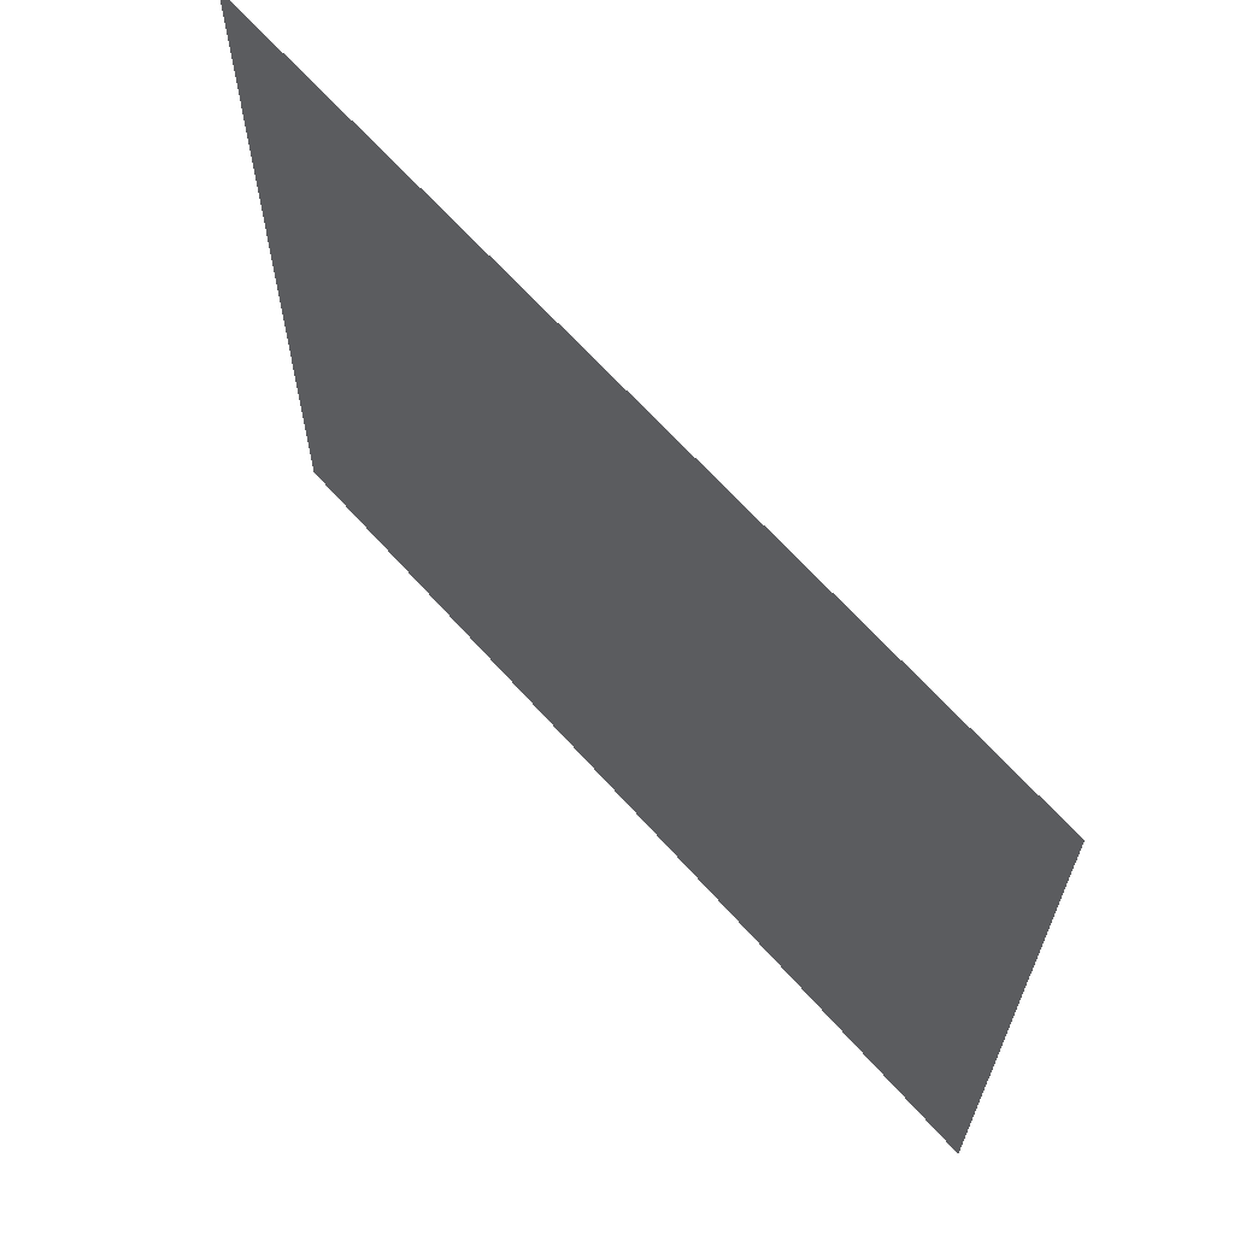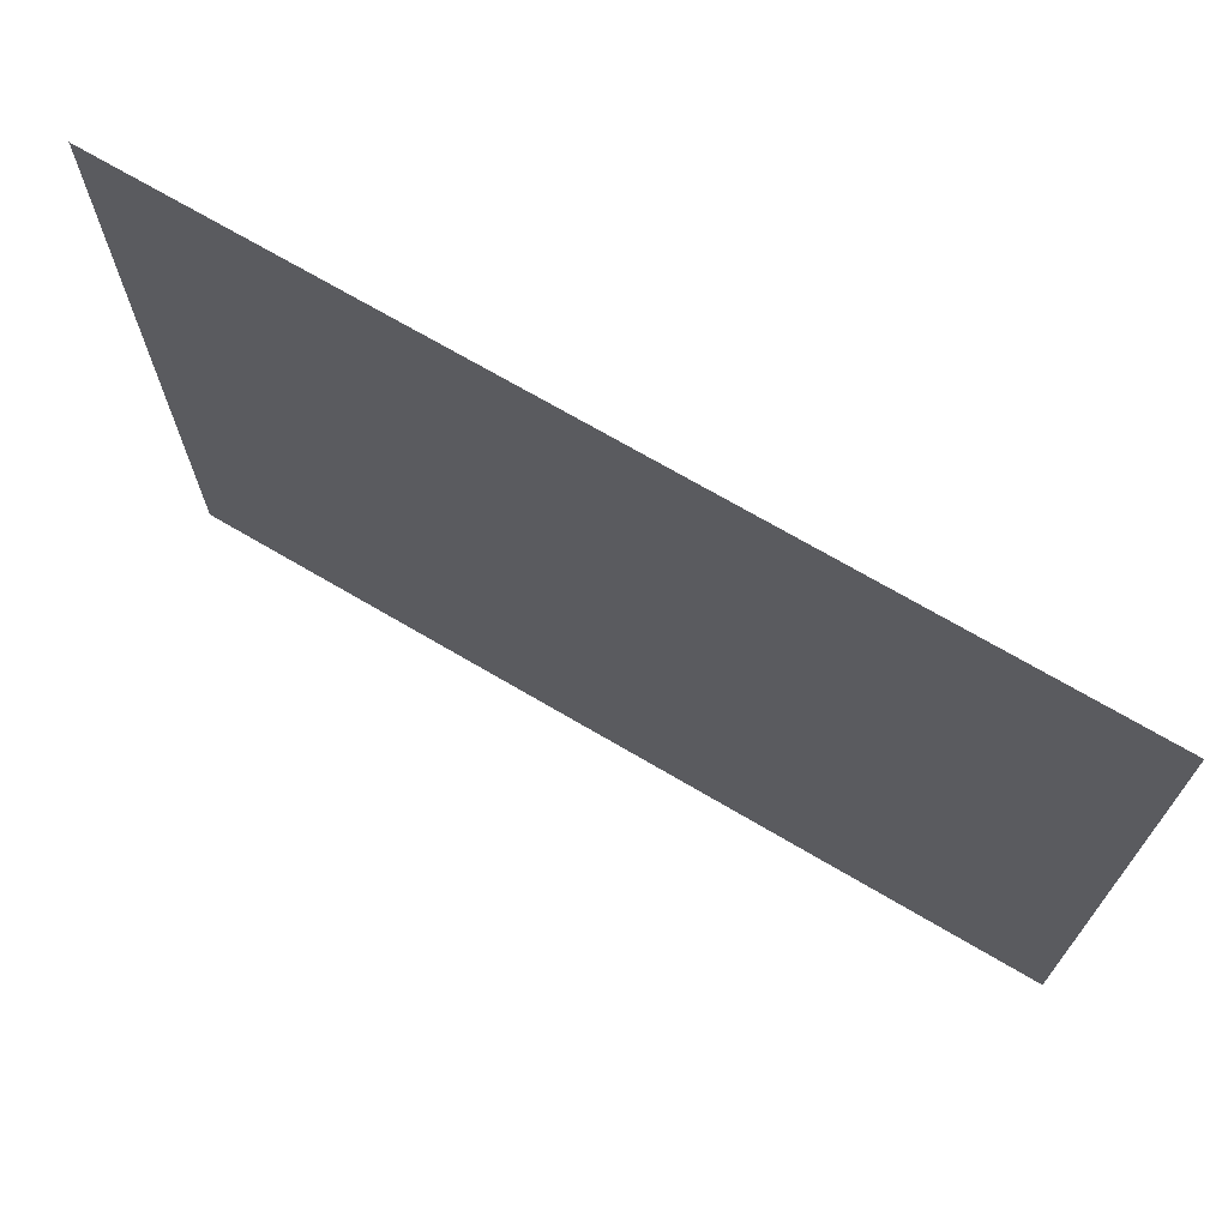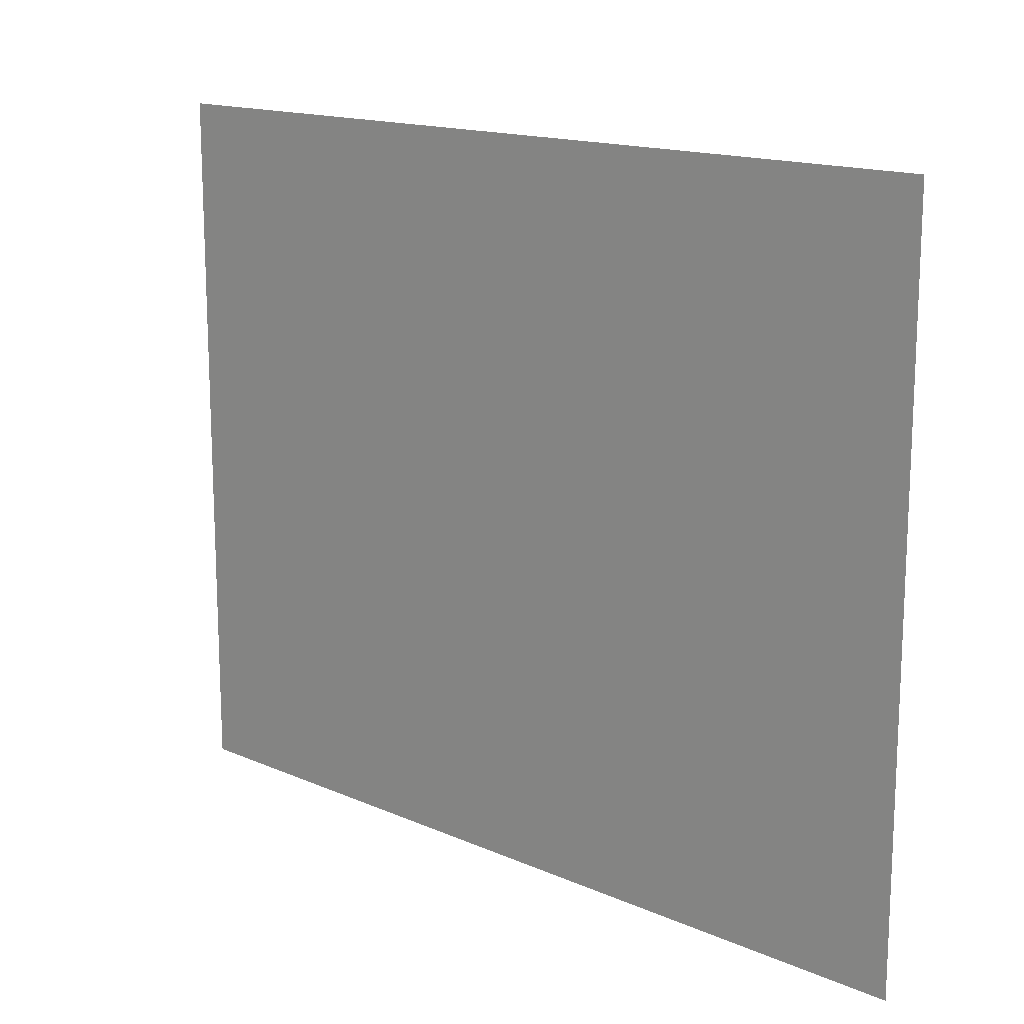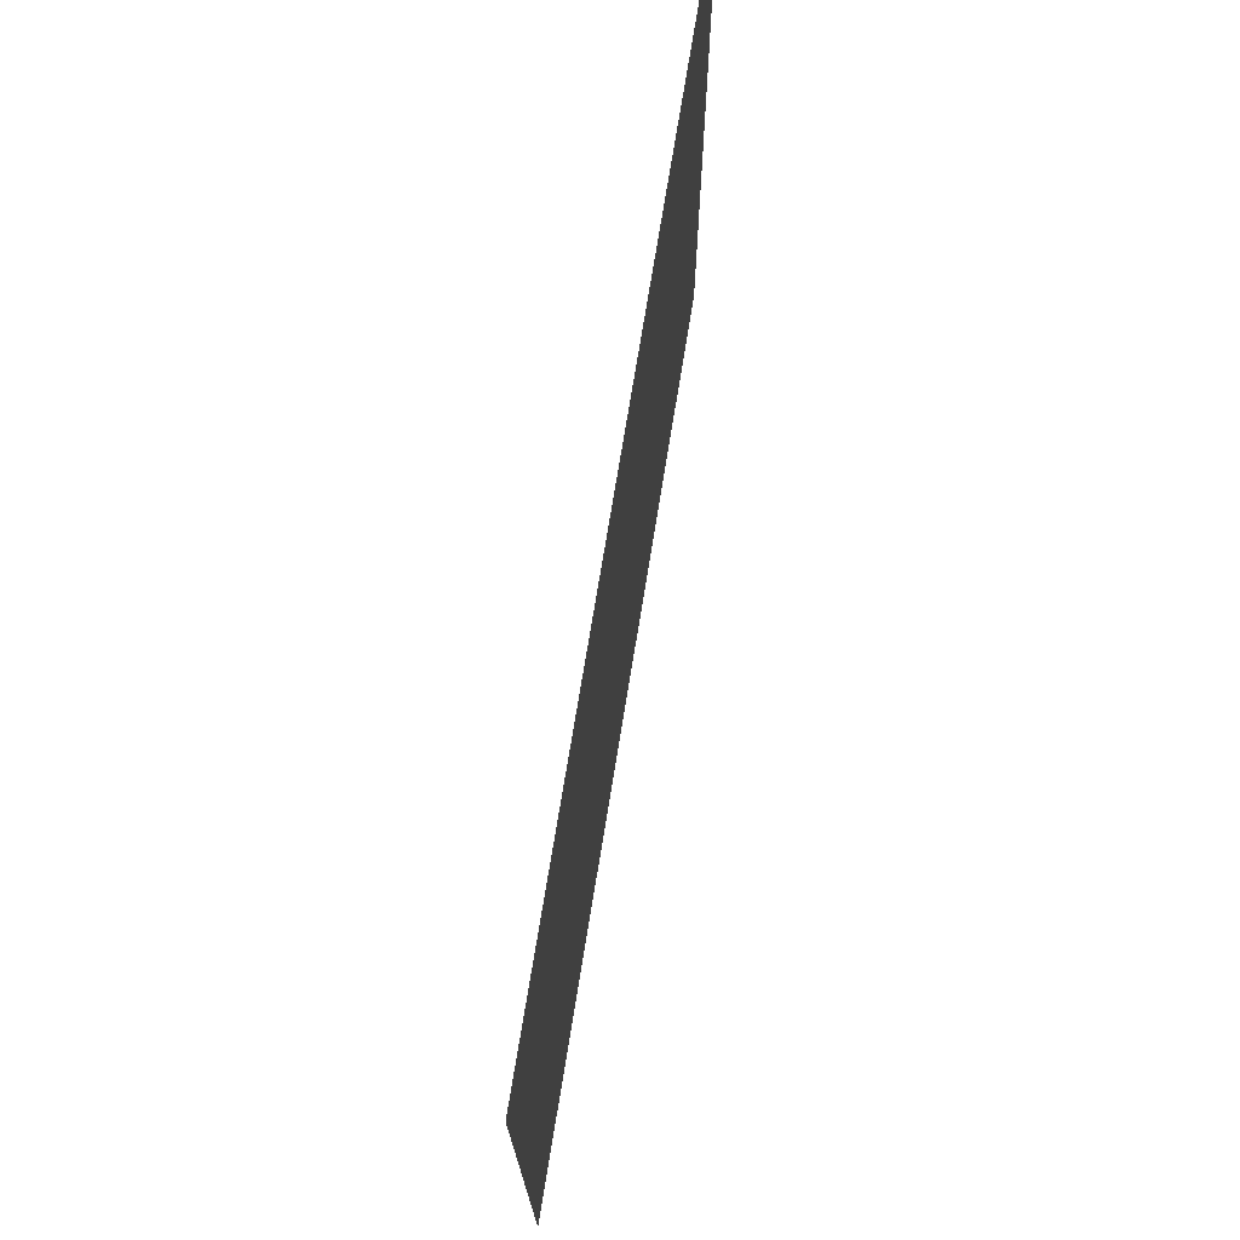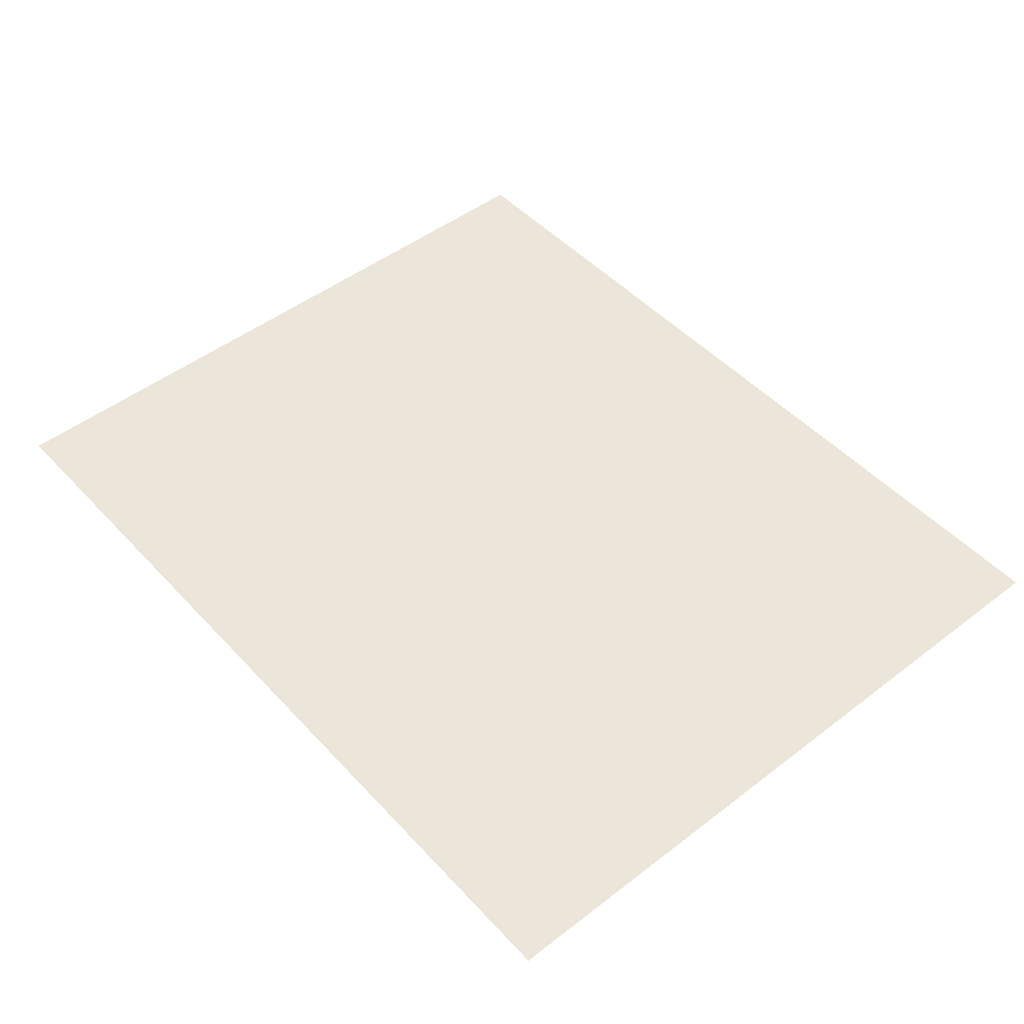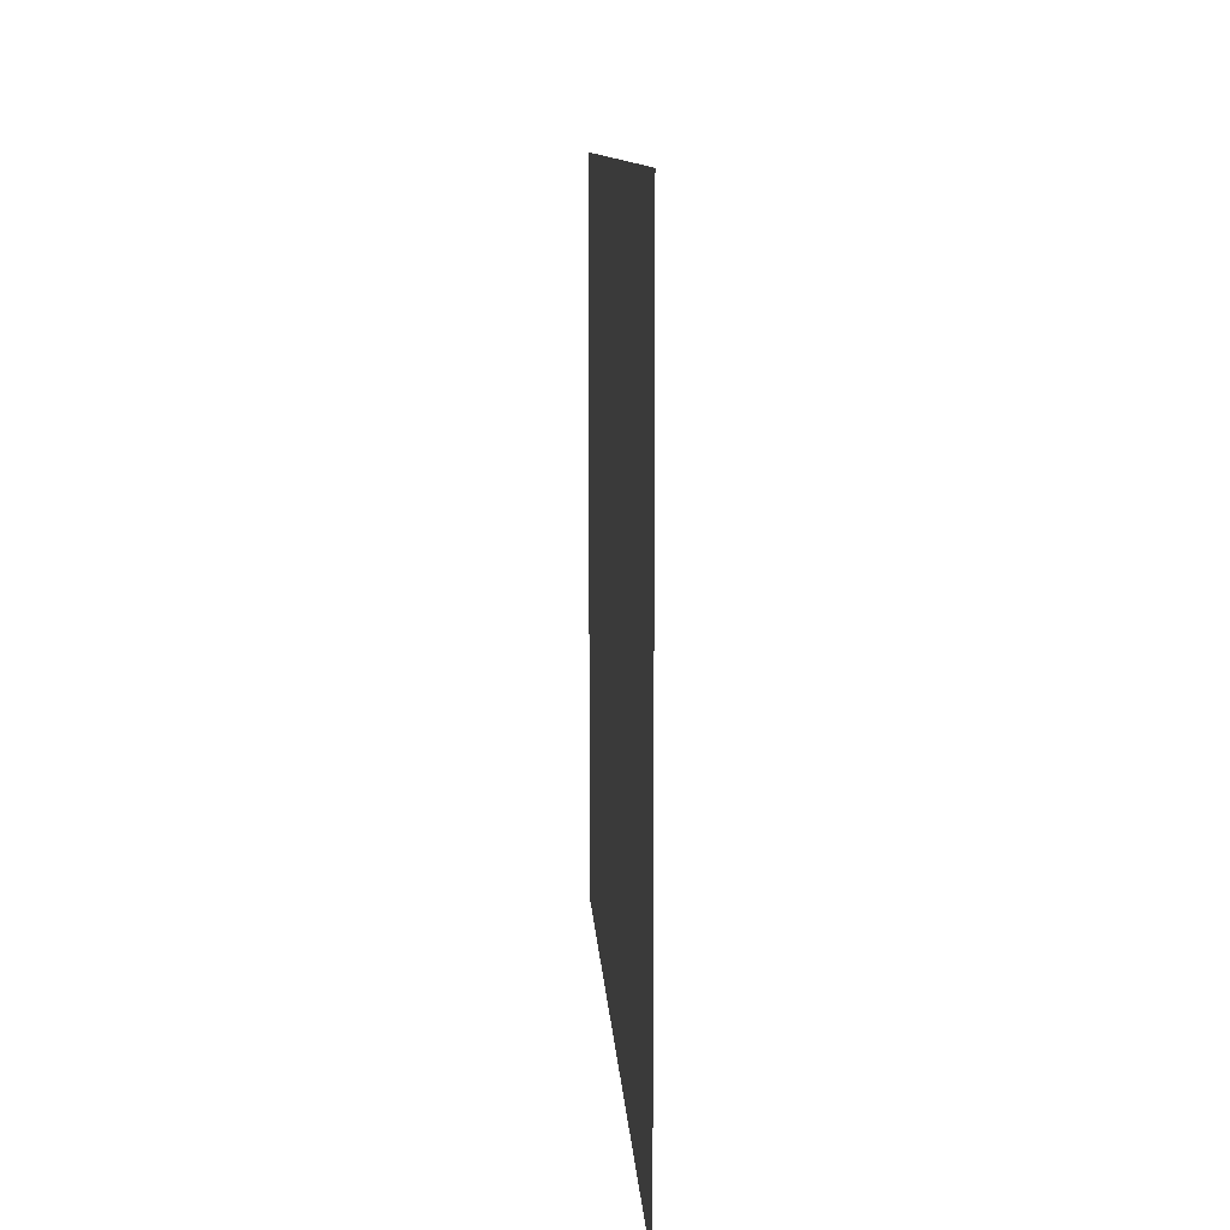
<metadata>
{"format":"obj","ext":"obj","renderer":"f3d","projection":"perspective","resolution":1024,"background":"white","views":[{"elev":63.5,"azim":48.9,"up":"+Z"},{"elev":70.7,"azim":-149.5,"up":"+Z"},{"elev":15.3,"azim":42.9,"up":"+Z"},{"elev":72.6,"azim":-80.8,"up":"+Z"},{"elev":48.5,"azim":49.5,"up":"+Y"},{"elev":10.1,"azim":86.8,"up":"+Z"}]}
</metadata>
<code>
o cbox_luminaire
v 343 548.8 227
v 343 548.8 332
v 213 548.8 332
v 213 548.8 227
f 2 4 1
f 2 3 4

</code>
